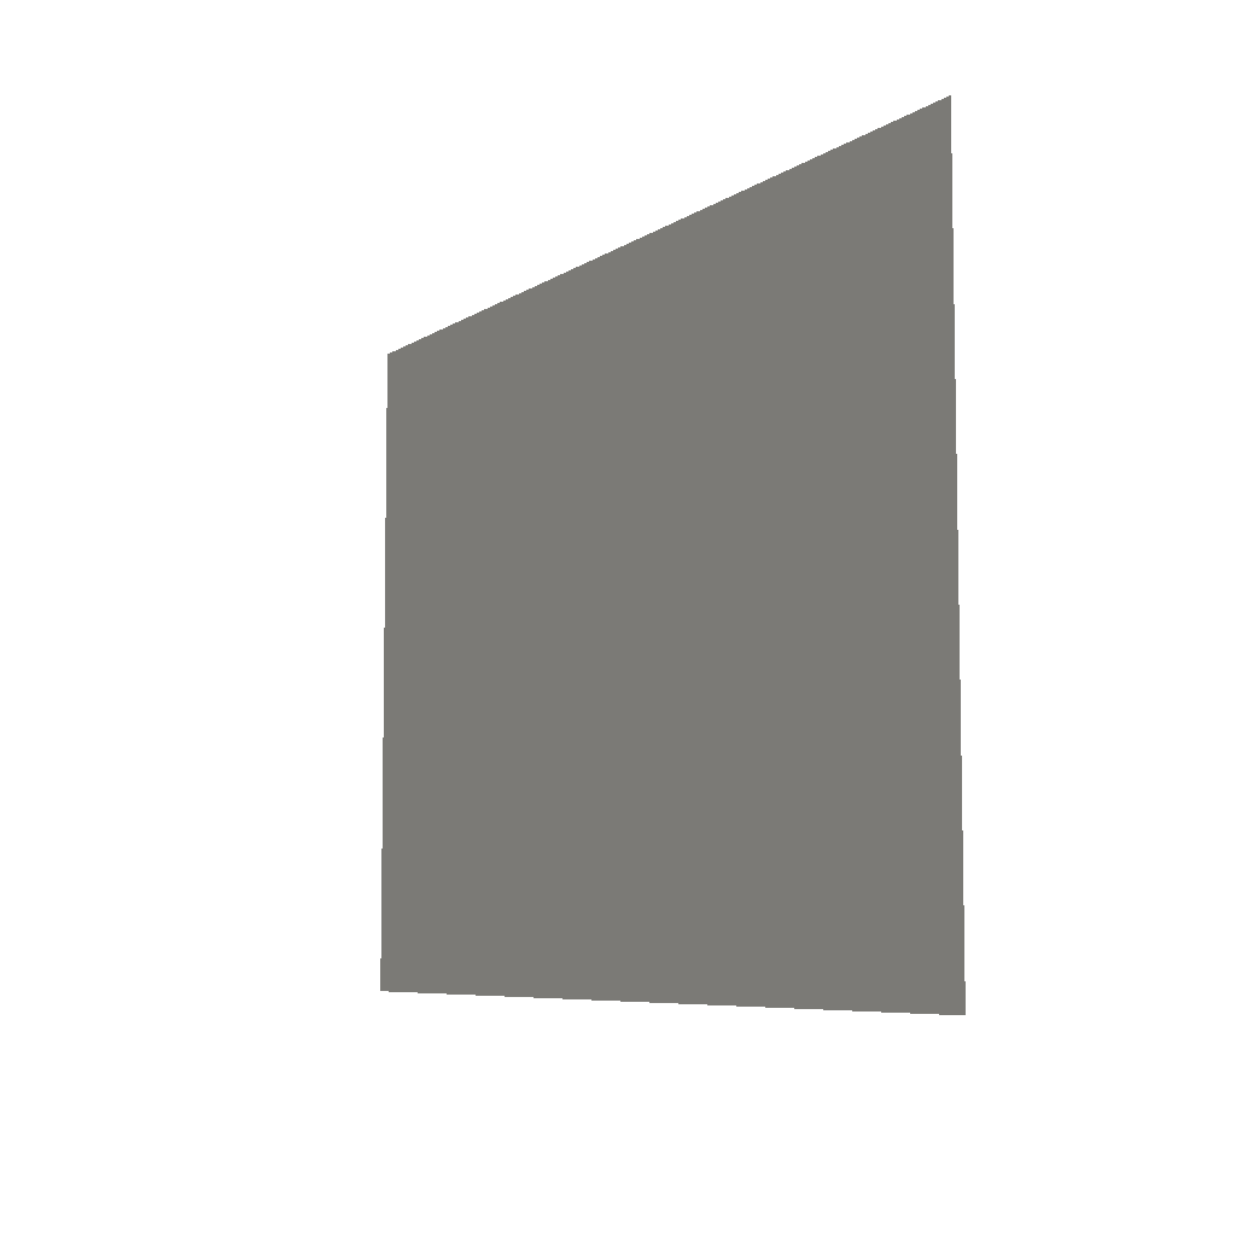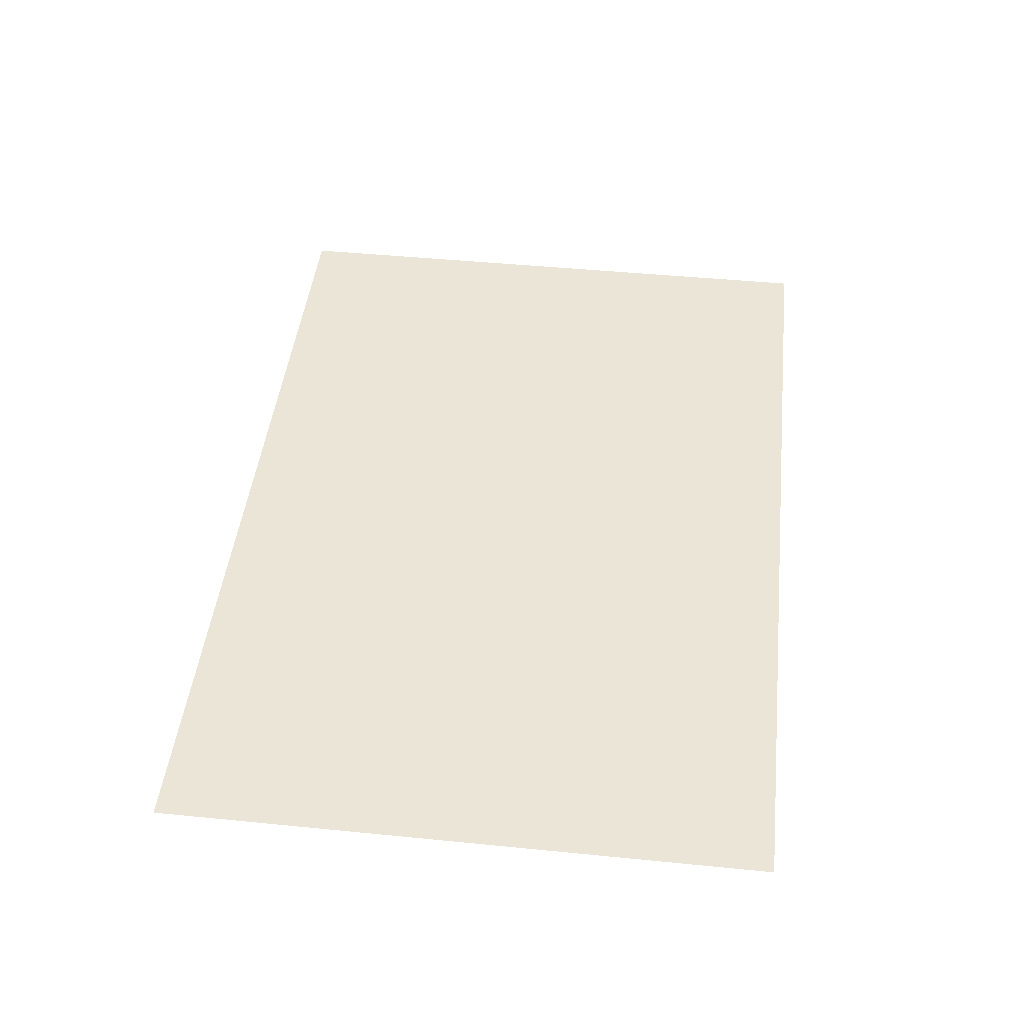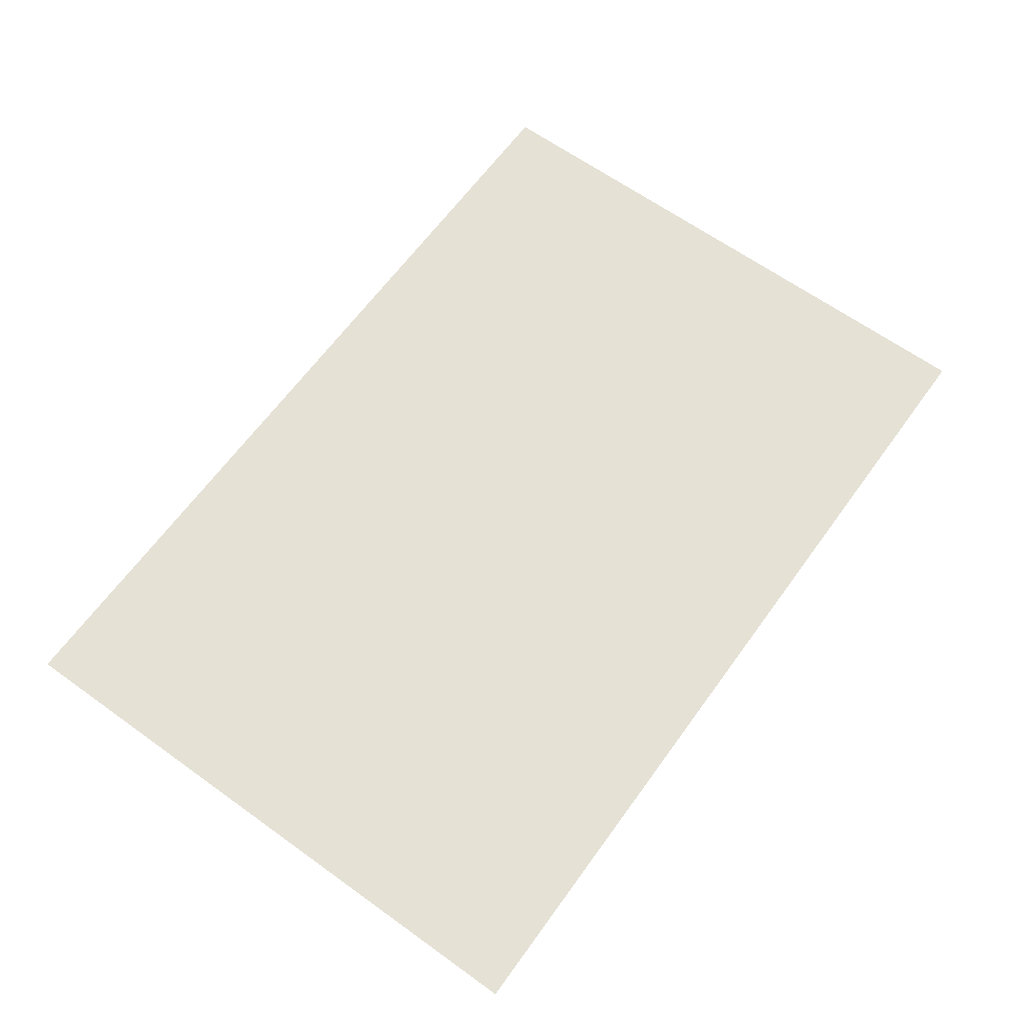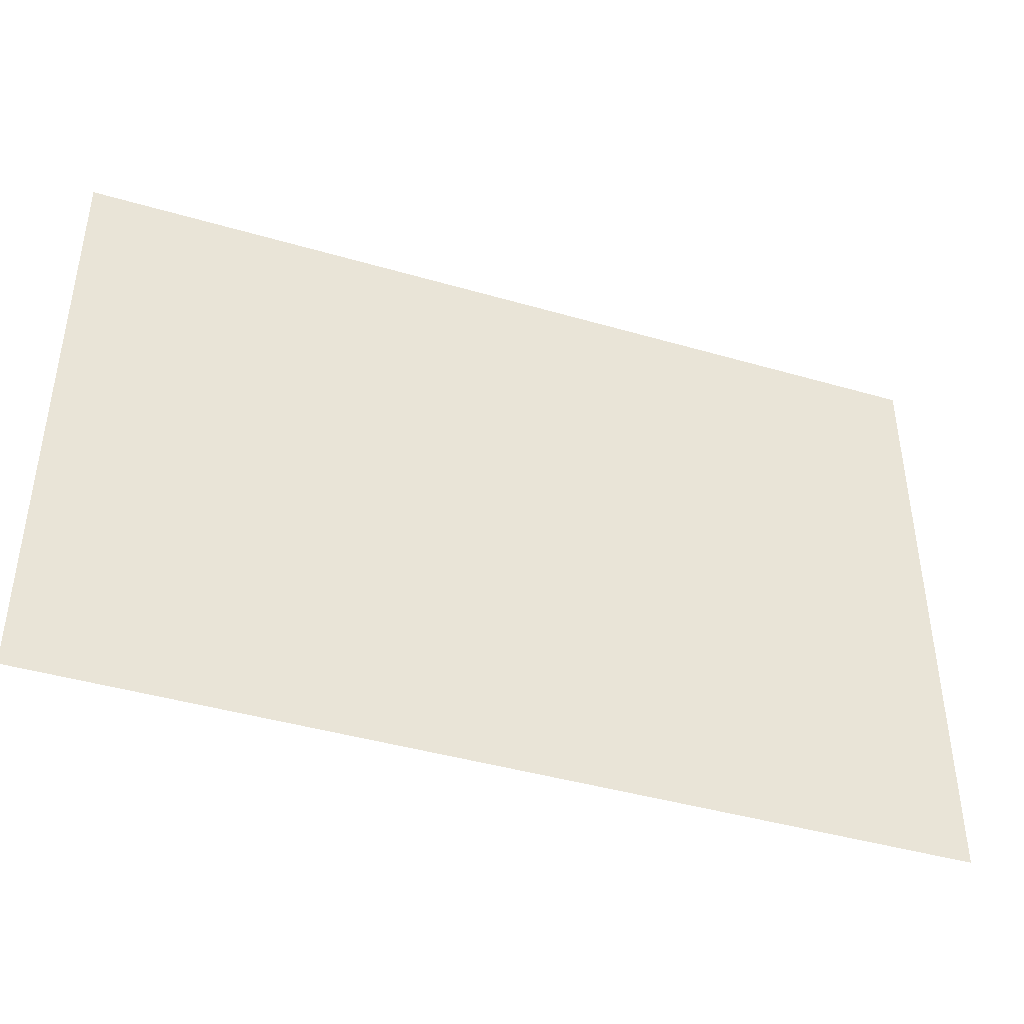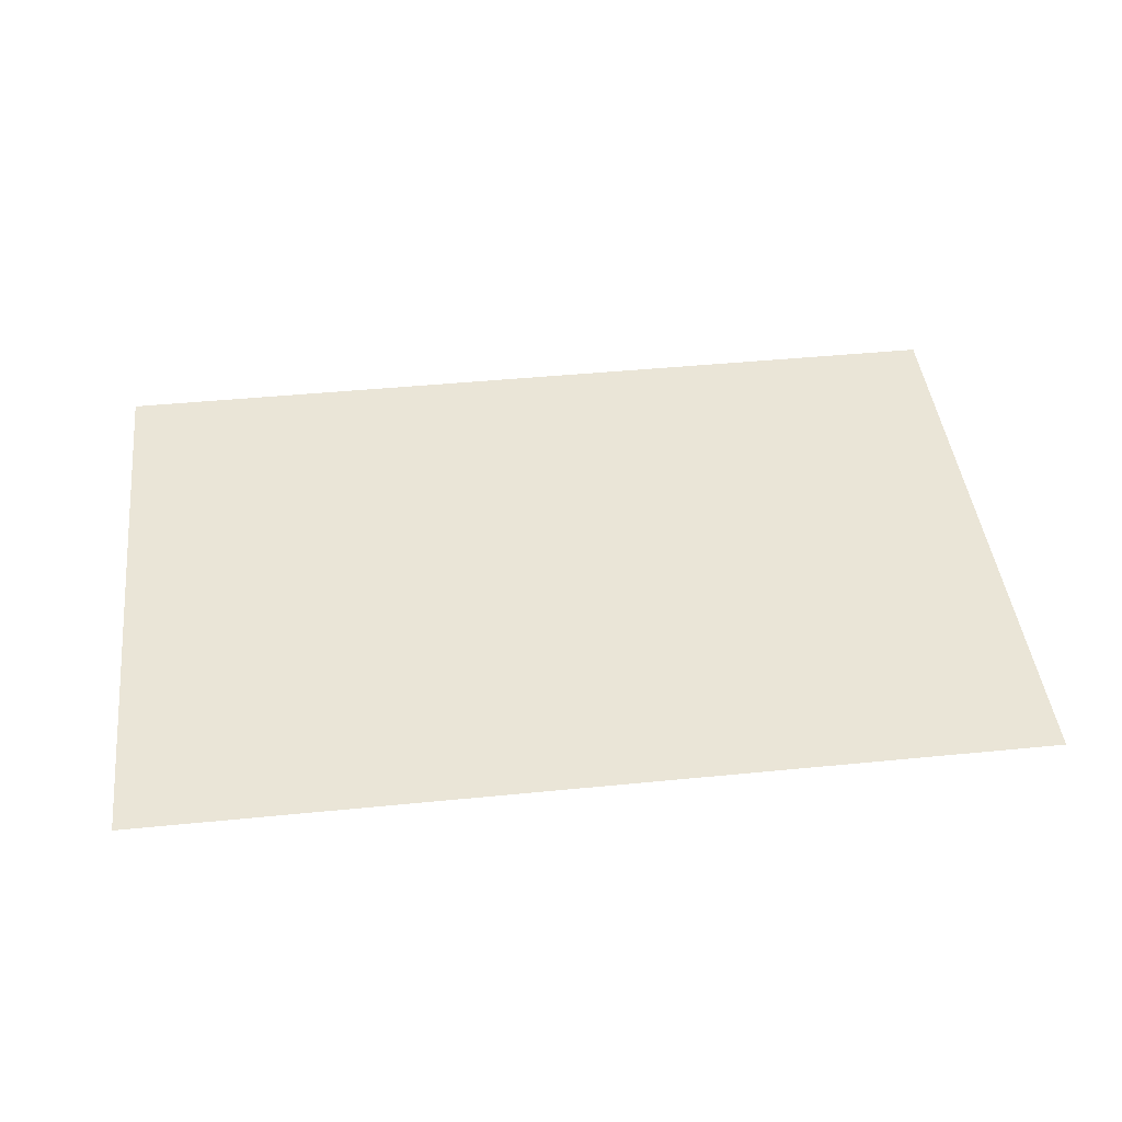
<metadata>
{"format":"obj","ext":"obj","renderer":"f3d","projection":"perspective","resolution":1024,"background":"white","views":[{"elev":-7.0,"azim":-119.7,"up":"+Y"},{"elev":46.0,"azim":-83.5,"up":"+Z"},{"elev":64.3,"azim":125.9,"up":"+Z"},{"elev":-42.5,"azim":-19.2,"up":"+Y"},{"elev":44.2,"azim":-6.6,"up":"+Z"}]}
</metadata>
<code>
v -630 -420 0
v -751 -420 0
v -751 -338 0
v -630 -338 0
g girlRoom2_mesh_0004
f 1 2 3 4

</code>
